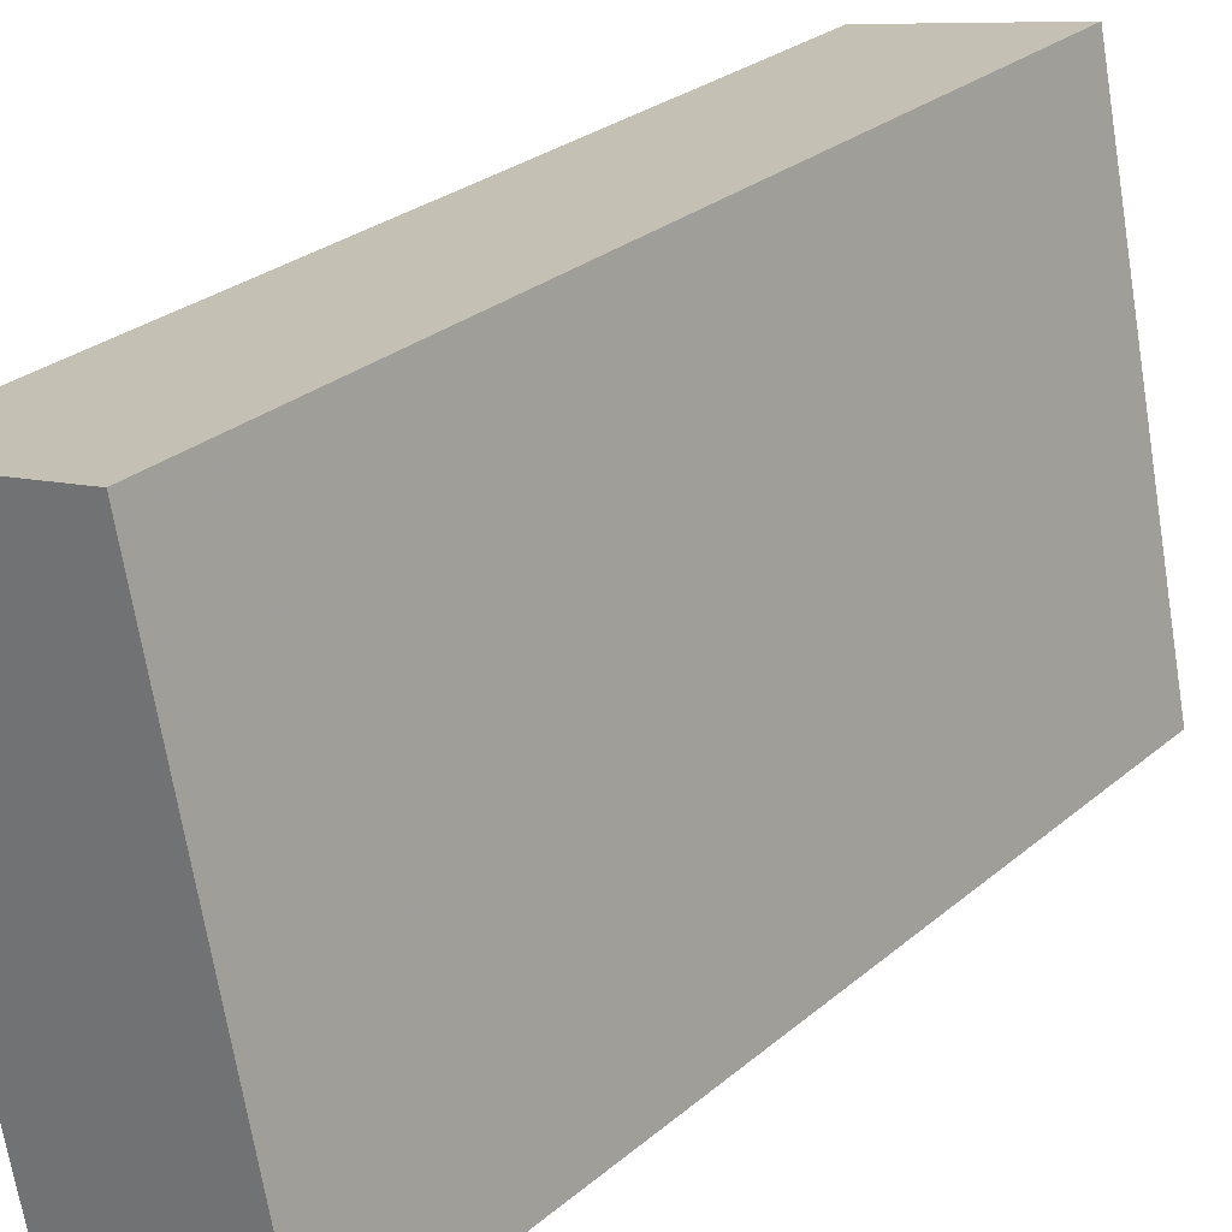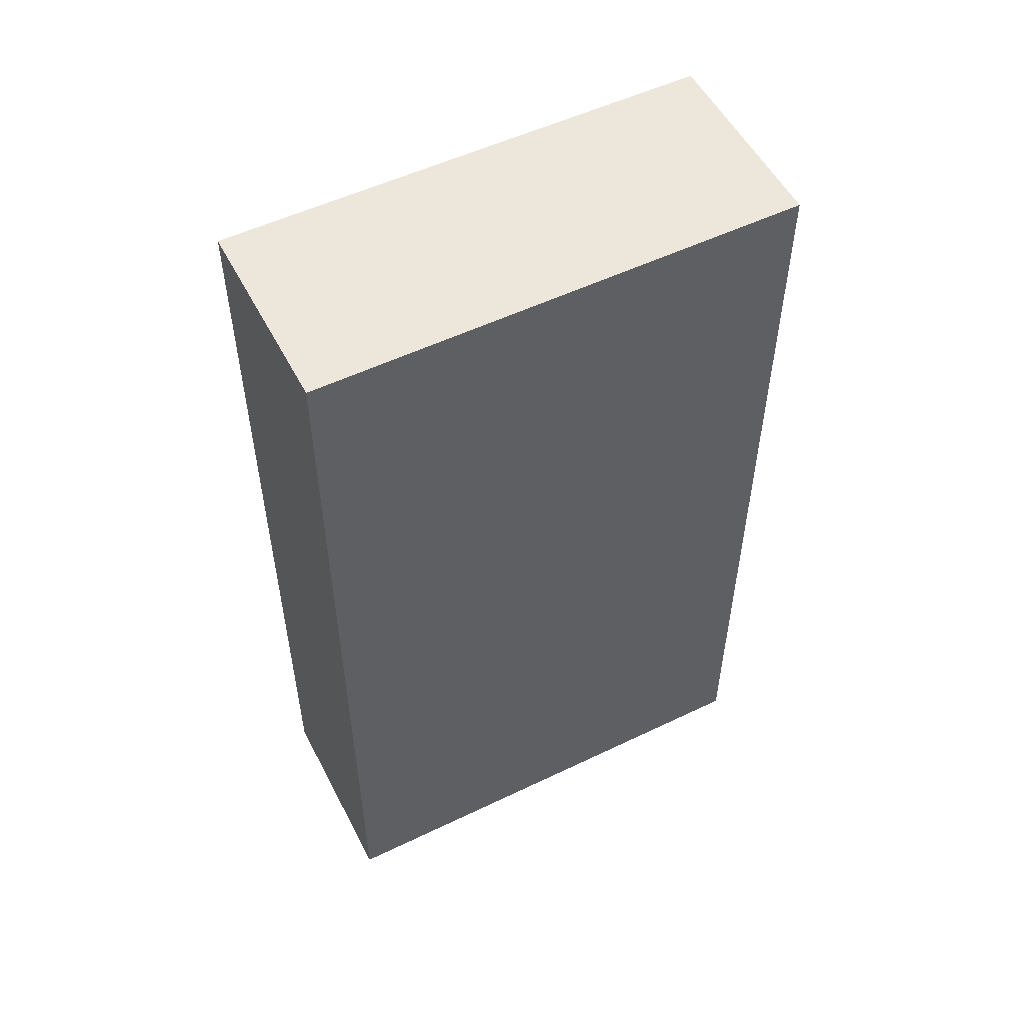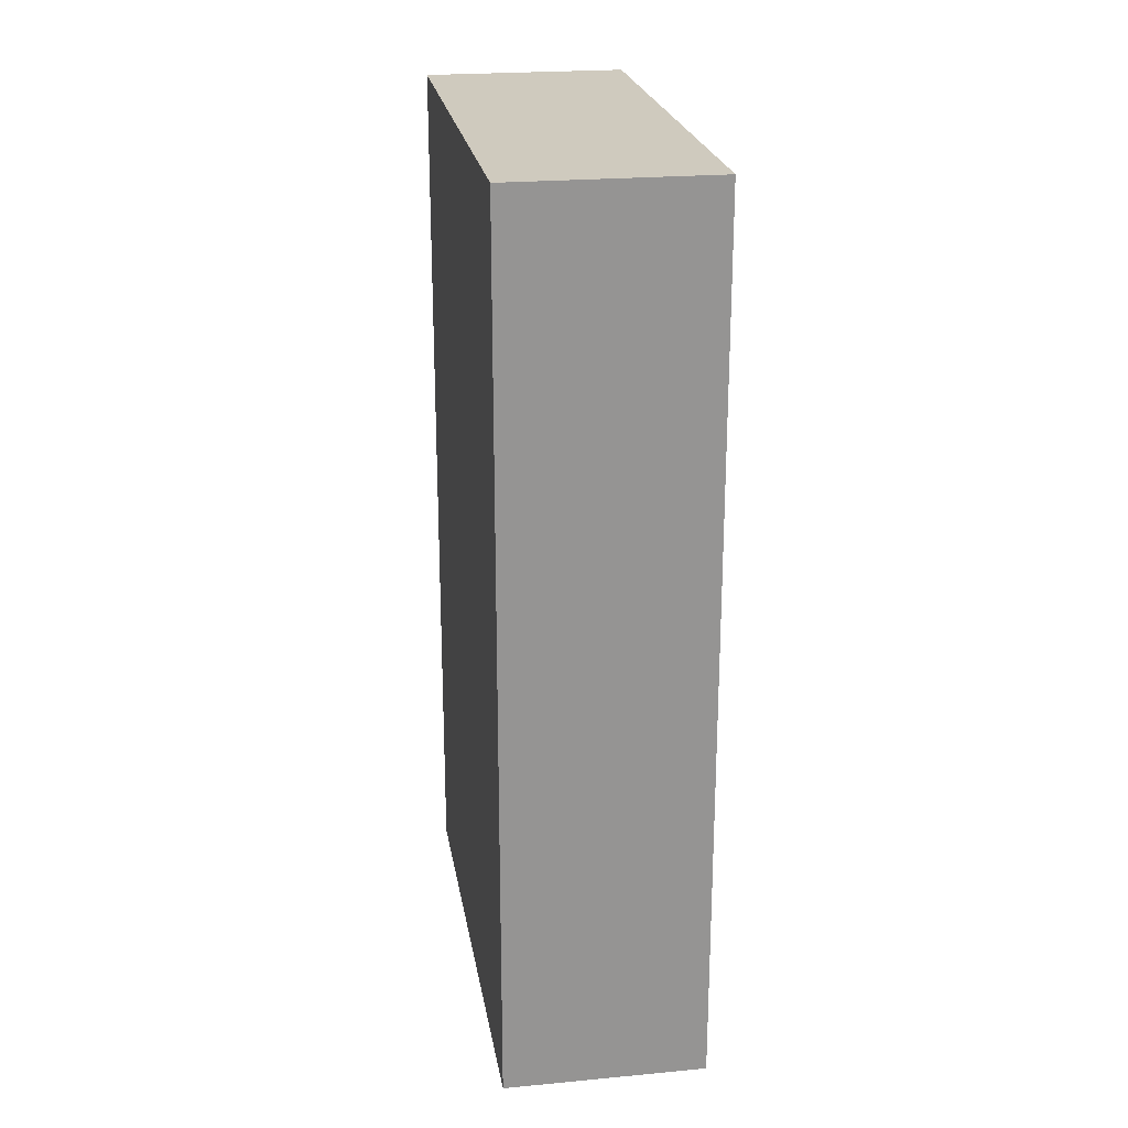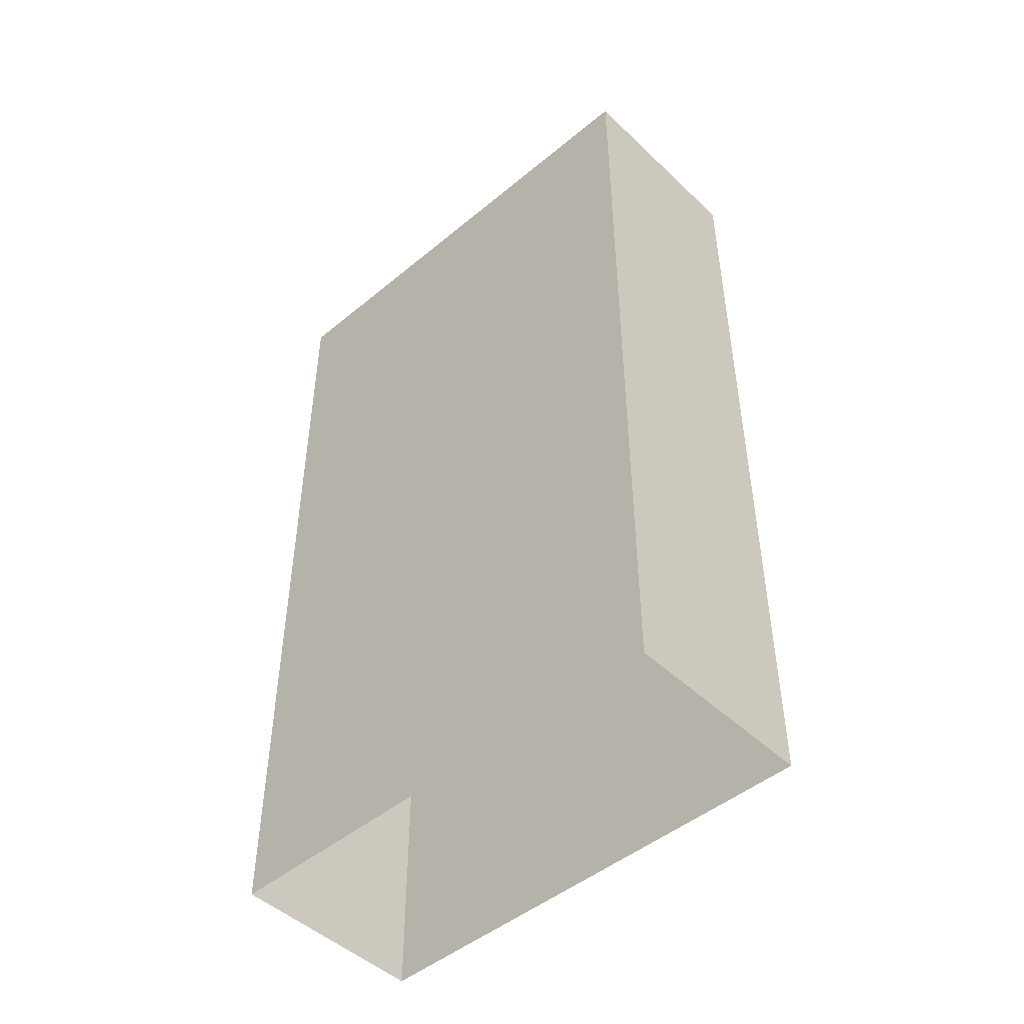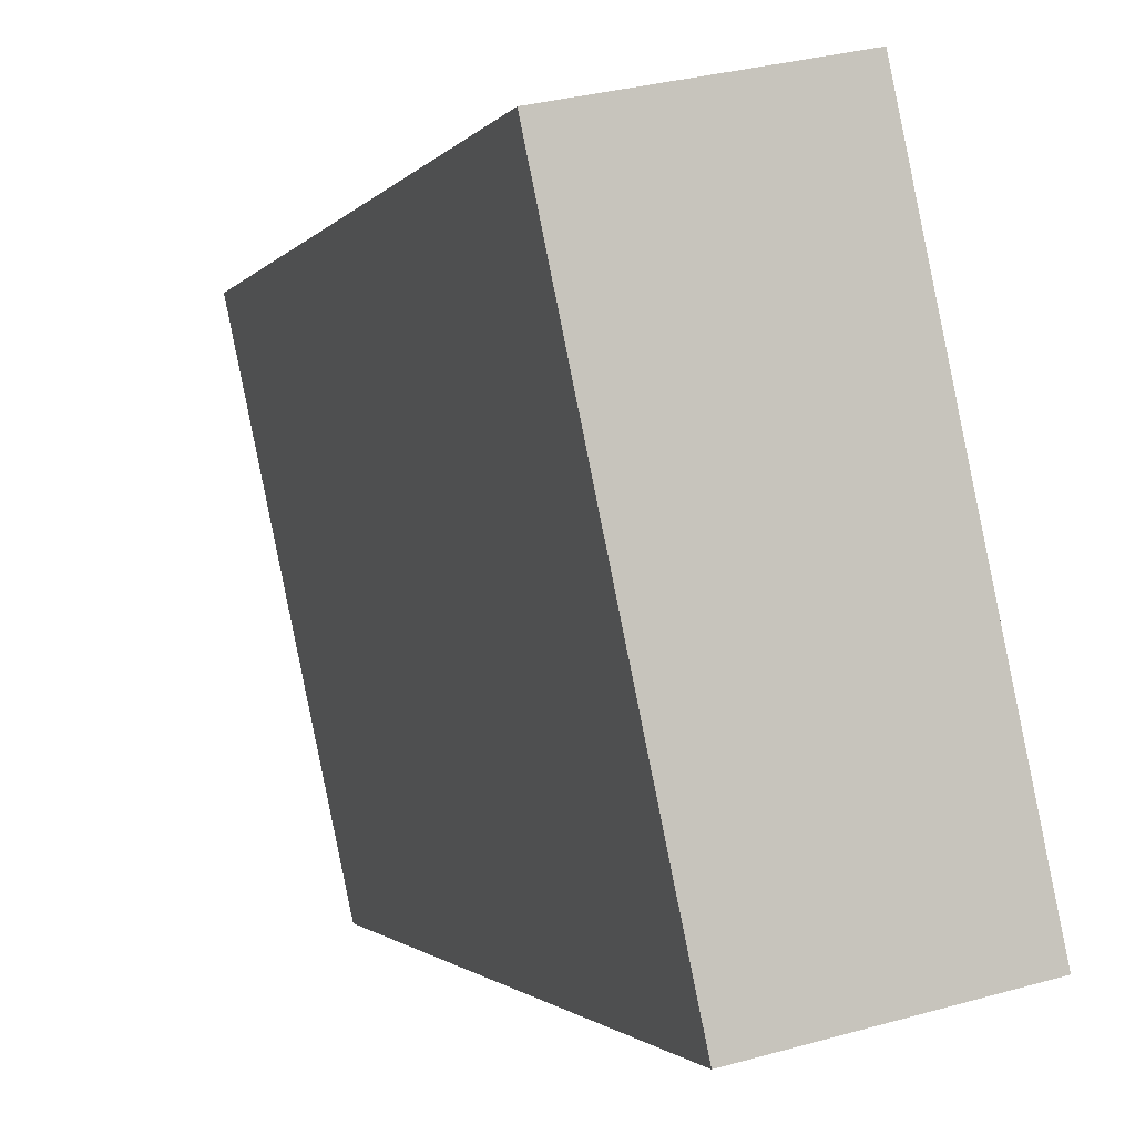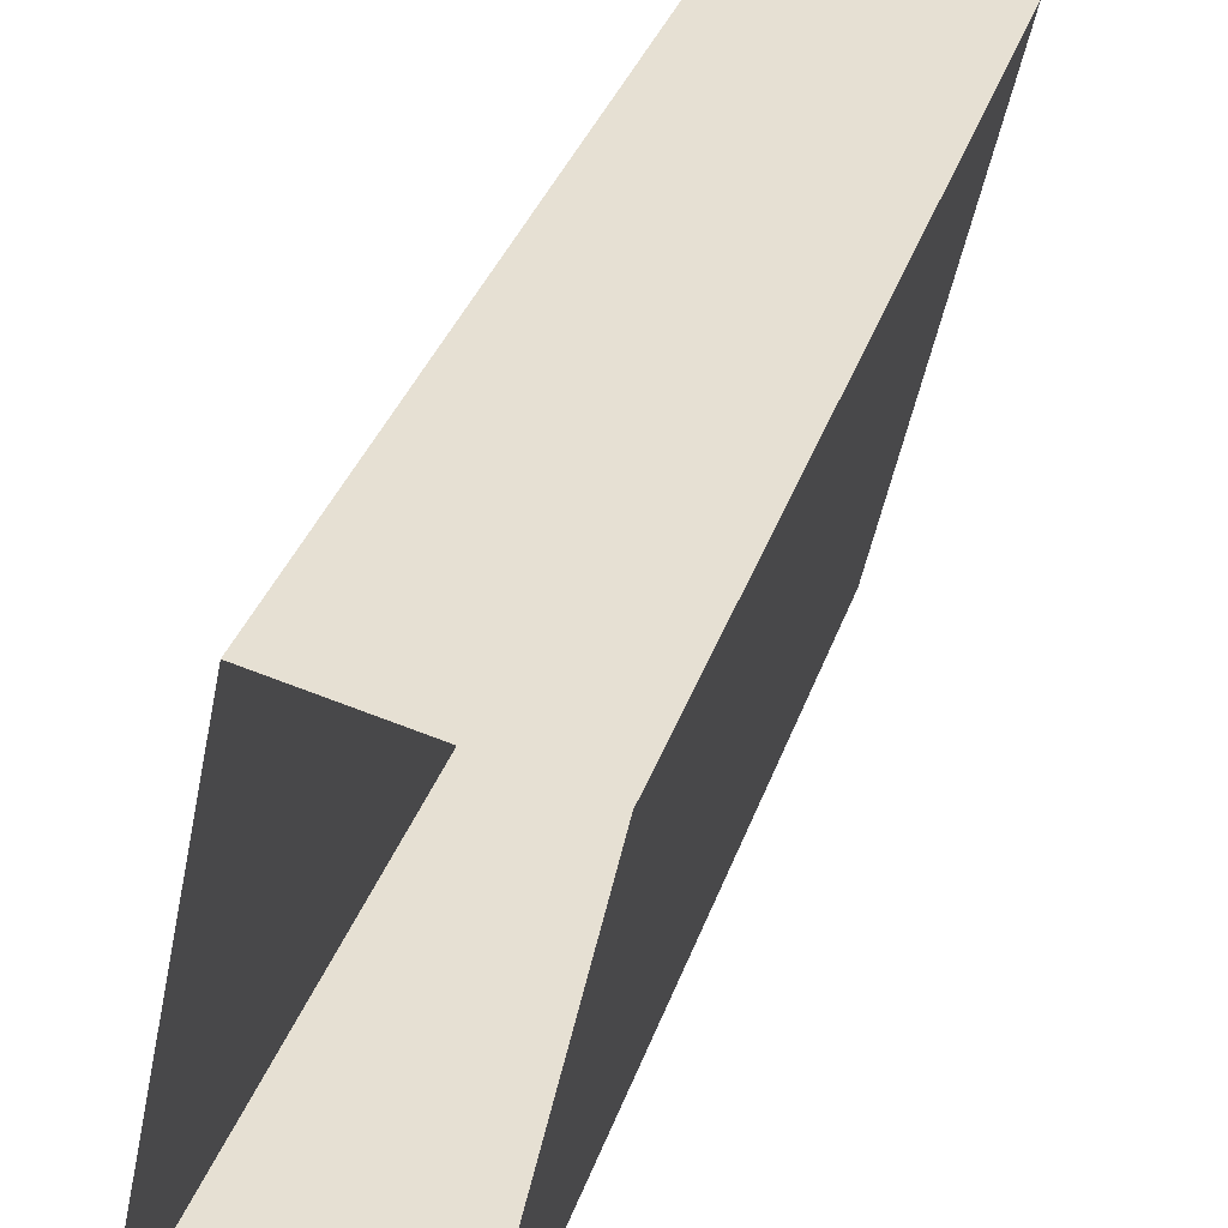
<metadata>
{"format":"obj","ext":"obj","renderer":"f3d","projection":"perspective","resolution":1024,"background":"white","views":[{"elev":27.5,"azim":38.1,"up":"+Y"},{"elev":53.4,"azim":74.7,"up":"+Z"},{"elev":23.2,"azim":-177.5,"up":"+Z"},{"elev":-47.7,"azim":-35.1,"up":"+Z"},{"elev":-1.4,"azim":-15.6,"up":"+Y"},{"elev":35.1,"azim":-162.4,"up":"+Y"}]}
</metadata>
<code>
v 1.234e+05 7.86e+05 16.12
v 1.234e+05 7.86e+05 16.12
v 1.234e+05 7.86e+05 16.12
v 1.234e+05 7.86e+05 16.12
v 1.234e+05 7.86e+05 50.31
v 1.234e+05 7.86e+05 50.31
v 1.234e+05 7.86e+05 50.31
v 1.234e+05 7.86e+05 50.31
f 1 2 3
f 1 4 2
f 5 6 7
f 5 8 6
f 6 1 3
f 7 6 3
f 8 4 1
f 6 8 1
f 8 2 4
f 8 5 2
f 5 3 2
f 5 7 3

</code>
